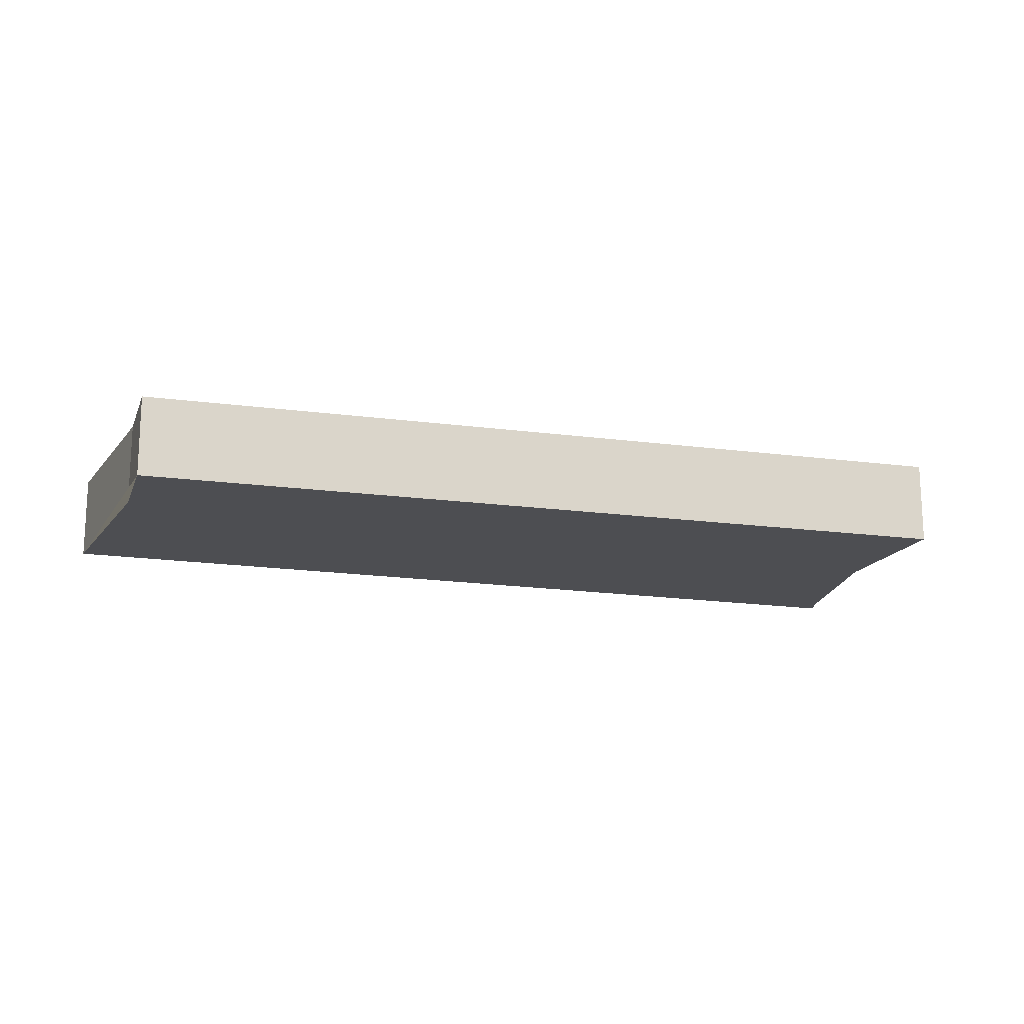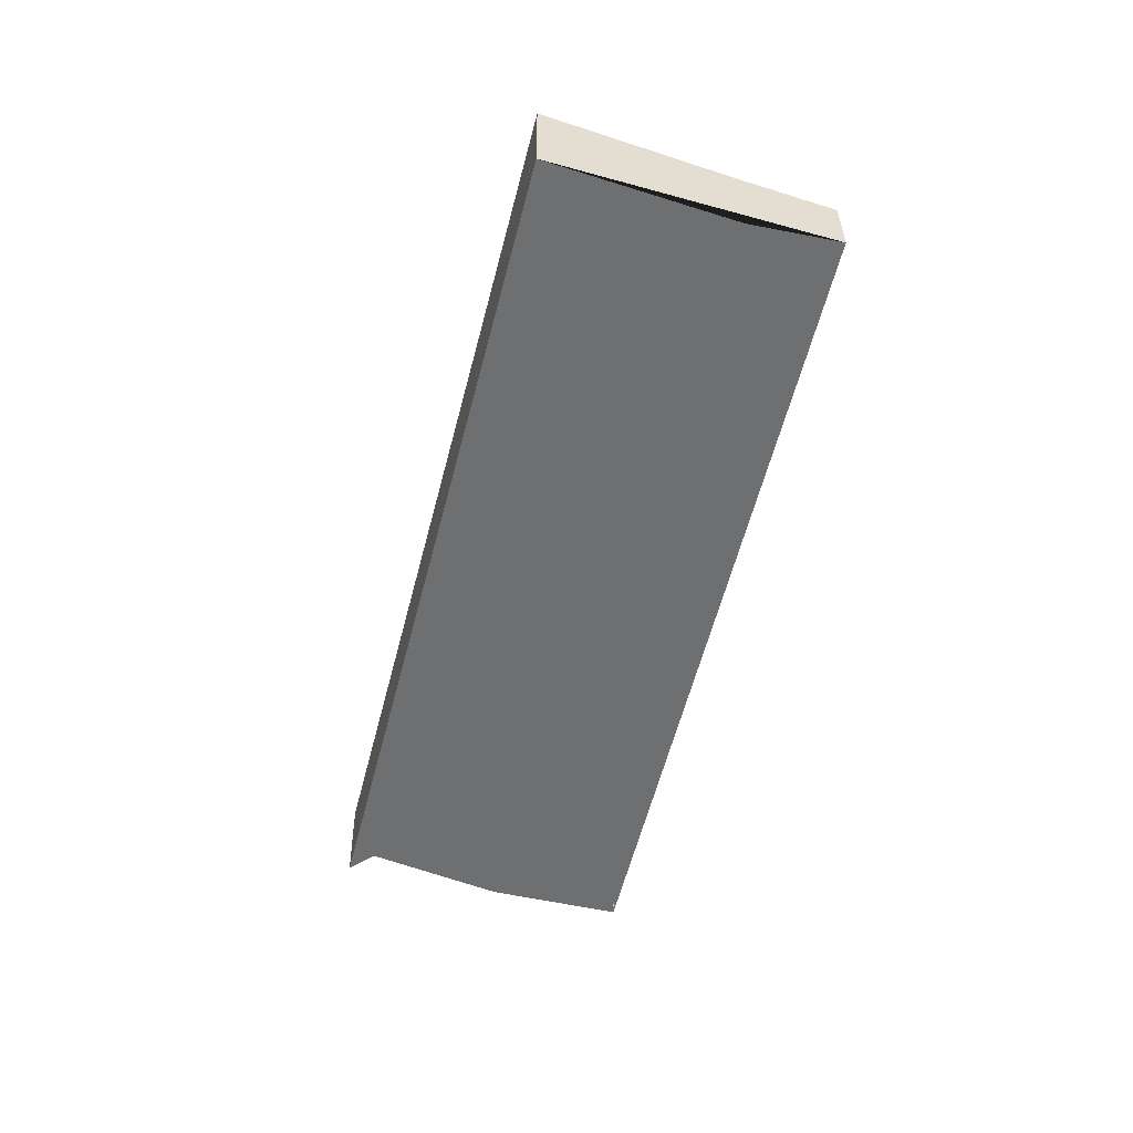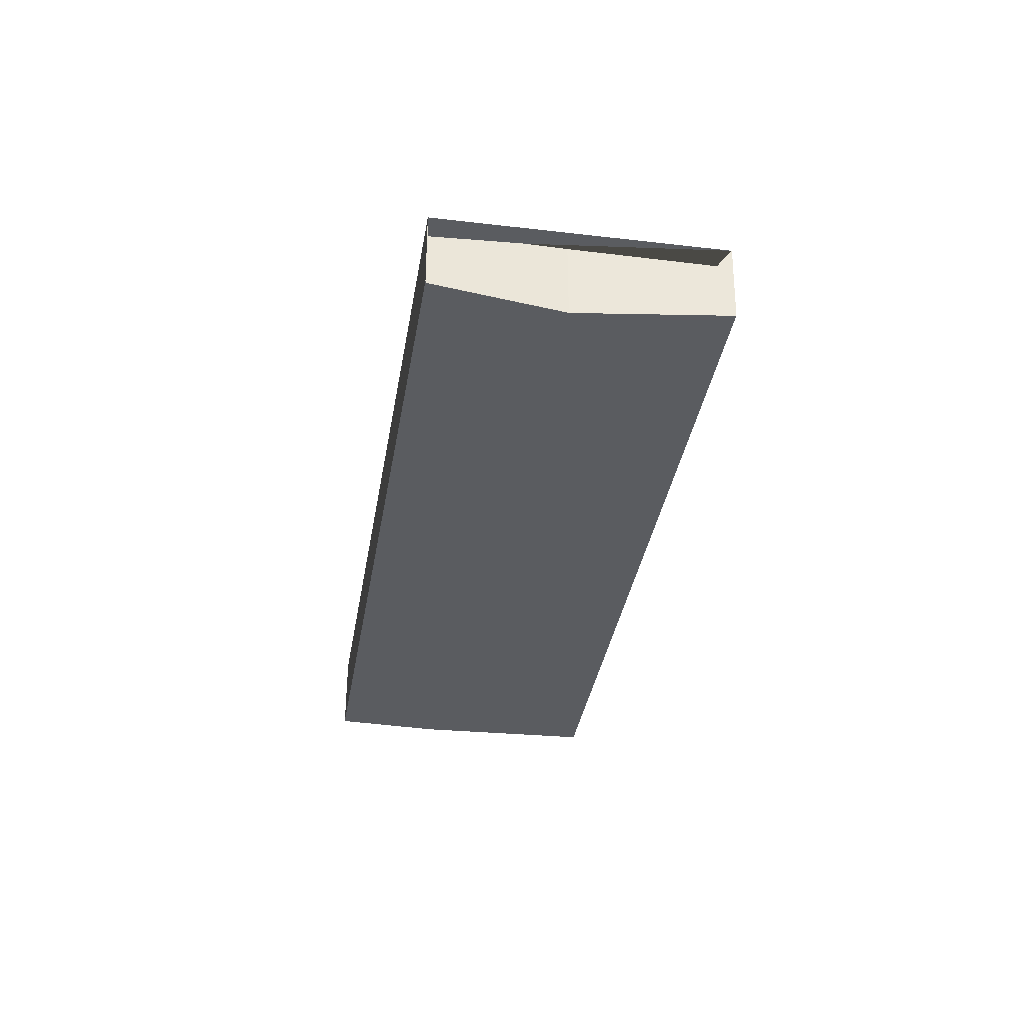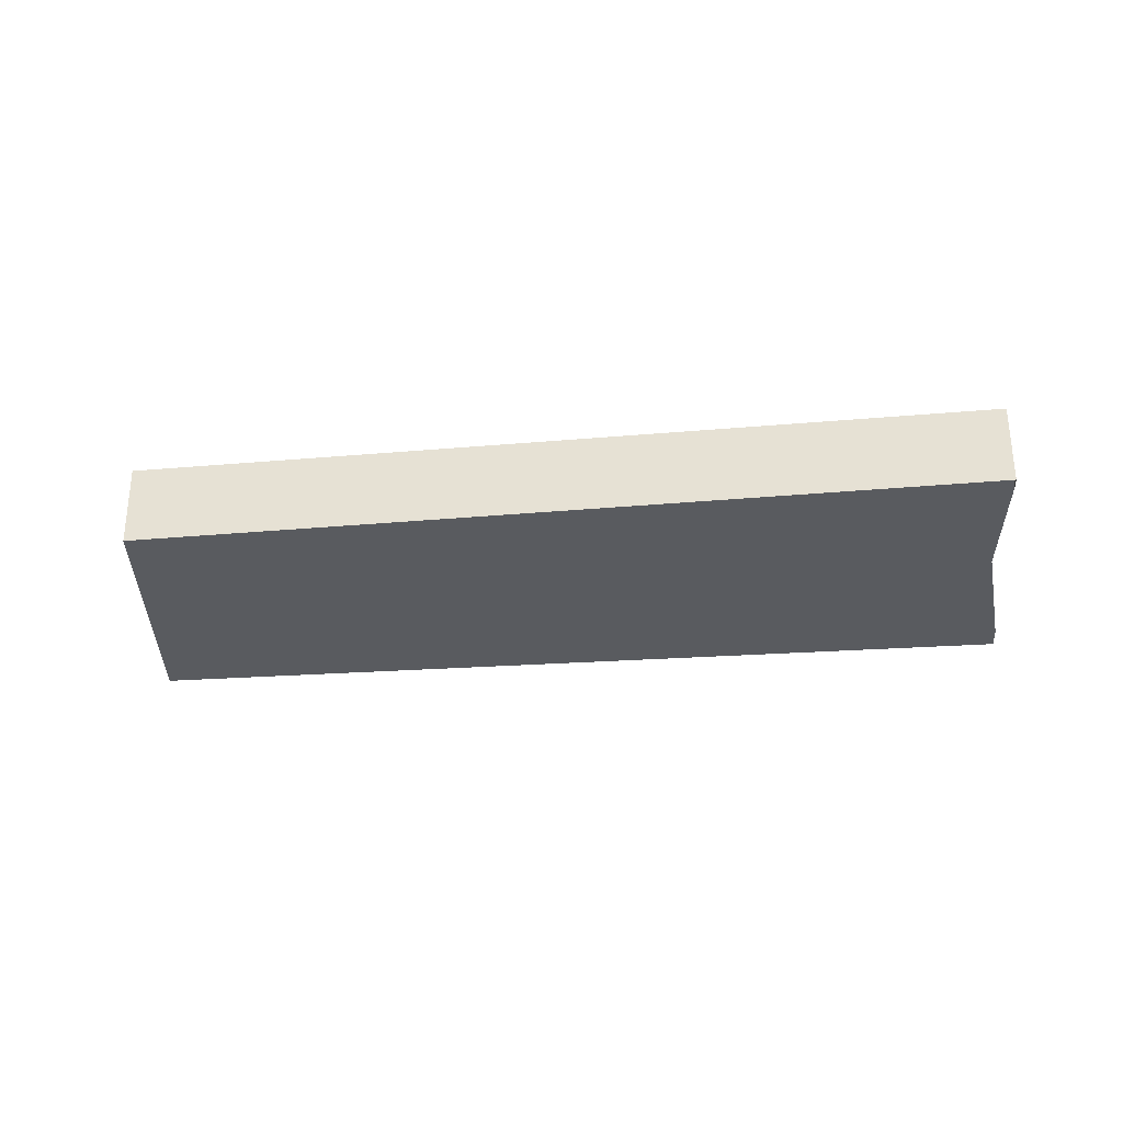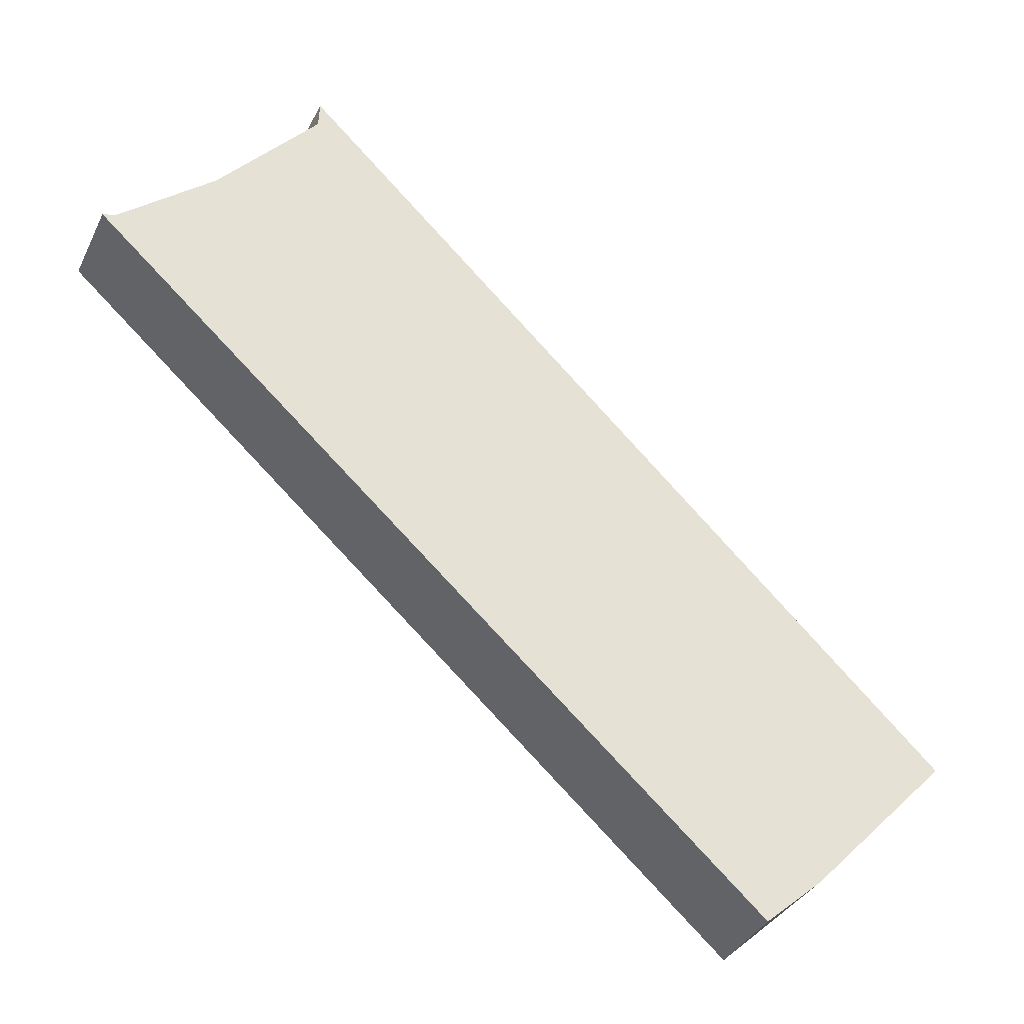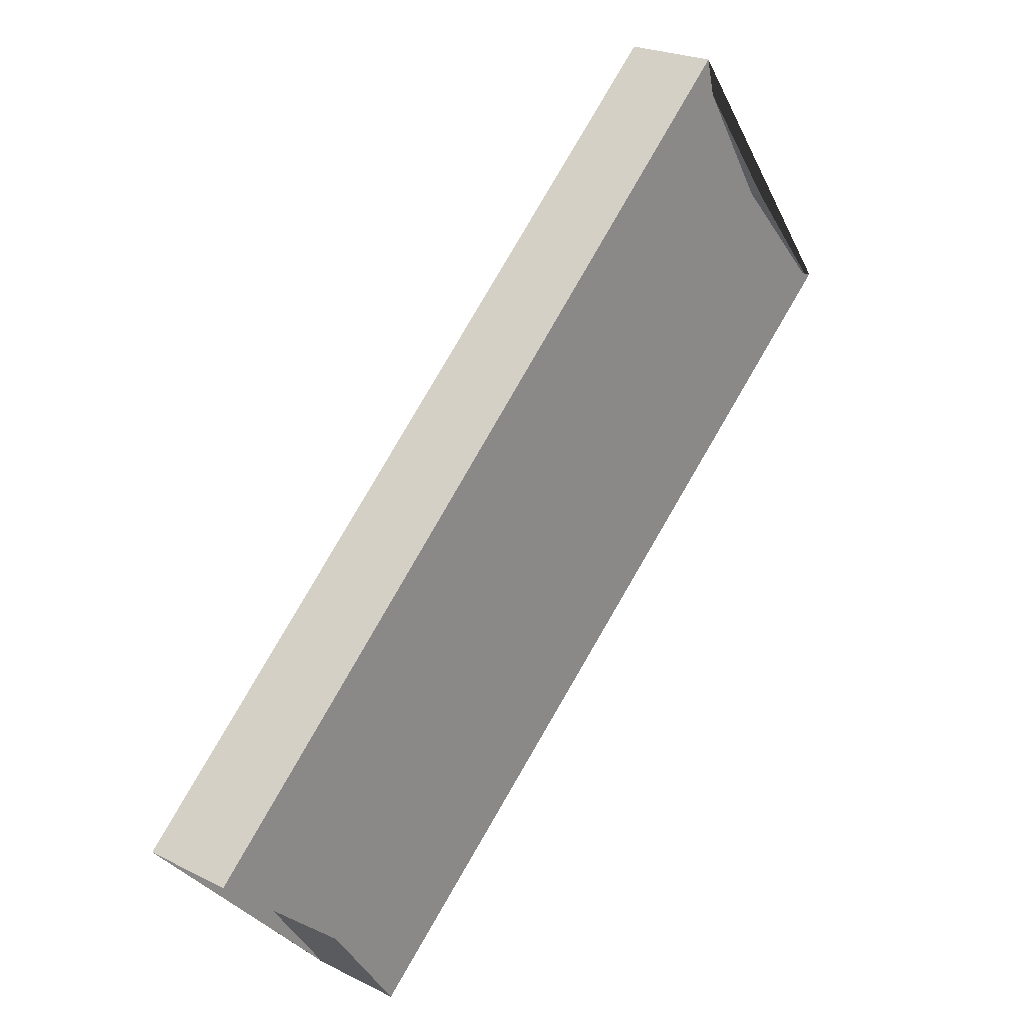
<metadata>
{"format":"obj","ext":"obj","renderer":"f3d","projection":"perspective","resolution":1024,"background":"white","views":[{"elev":-17.1,"azim":-155.8,"up":"+Y"},{"elev":-54.5,"azim":116.1,"up":"+Y"},{"elev":-34.2,"azim":-58.8,"up":"+Y"},{"elev":-32.2,"azim":-133.4,"up":"+Y"},{"elev":-35.0,"azim":-26.6,"up":"+Z"},{"elev":22.6,"azim":129.6,"up":"+Z"}]}
</metadata>
<code>
v -6.912e+05 0 1.187e+06
v -6.912e+05 0 1.187e+06
v -6.912e+05 0 1.187e+06
v -6.912e+05 0 1.187e+06
v -6.912e+05 0 1.187e+06
v -6.912e+05 0 1.187e+06
v -6.912e+05 0 1.187e+06
v -6.912e+05 0 1.187e+06
v -6.912e+05 0.4 1.187e+06
v -6.912e+05 0.4 1.187e+06
v -6.912e+05 0.4 1.187e+06
v -6.912e+05 0.4 1.187e+06
v -6.912e+05 0.4 1.187e+06
v -6.912e+05 0.4 1.187e+06
v -6.912e+05 0.4 1.187e+06
v -6.912e+05 0.4 1.187e+06
g CityEngineMaterial
f 3 1 2 8 7 6 5 4
f 9 10 11 12 13 14 15 16
f 1 3 10 9
f 3 4 11 10
f 4 5 12 11
f 5 6 13 12
f 6 7 14 13
f 7 8 15 14
f 8 2 16 15
f 2 1 9 16

</code>
